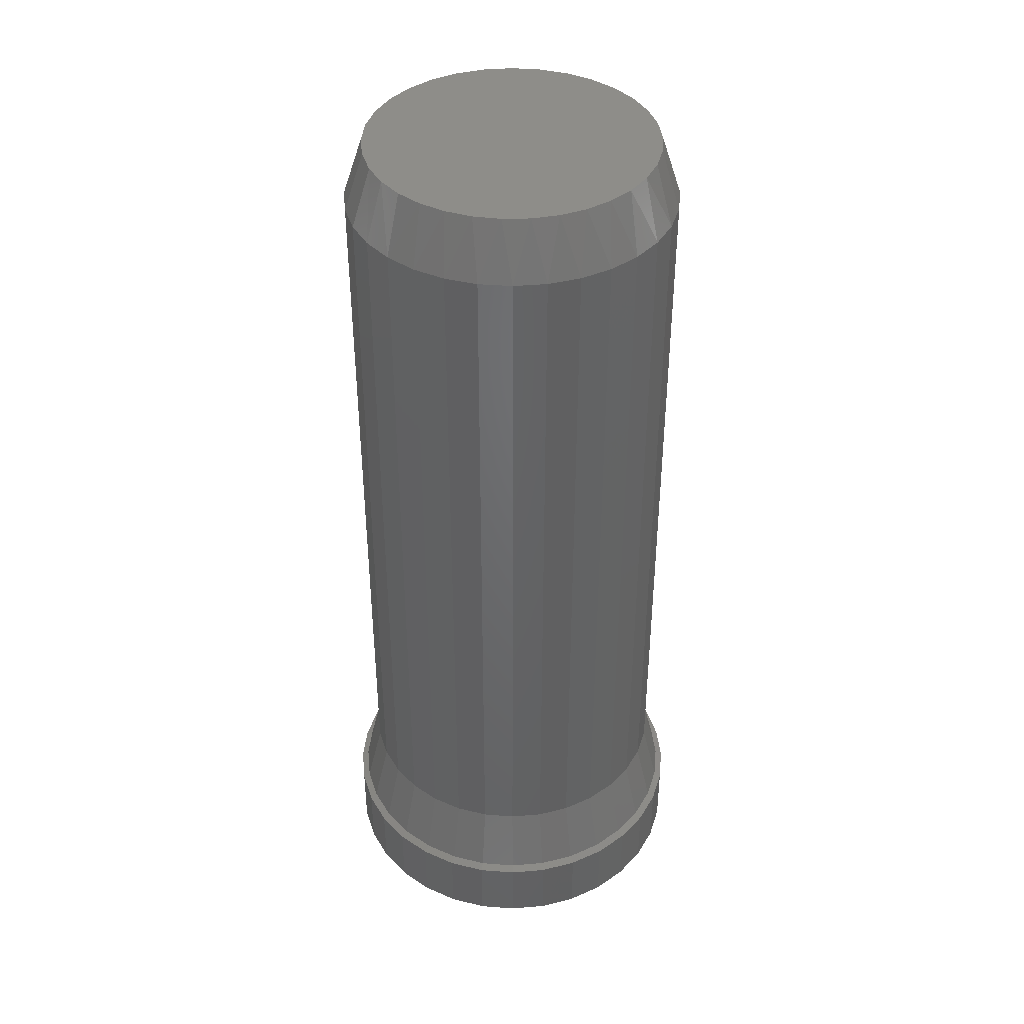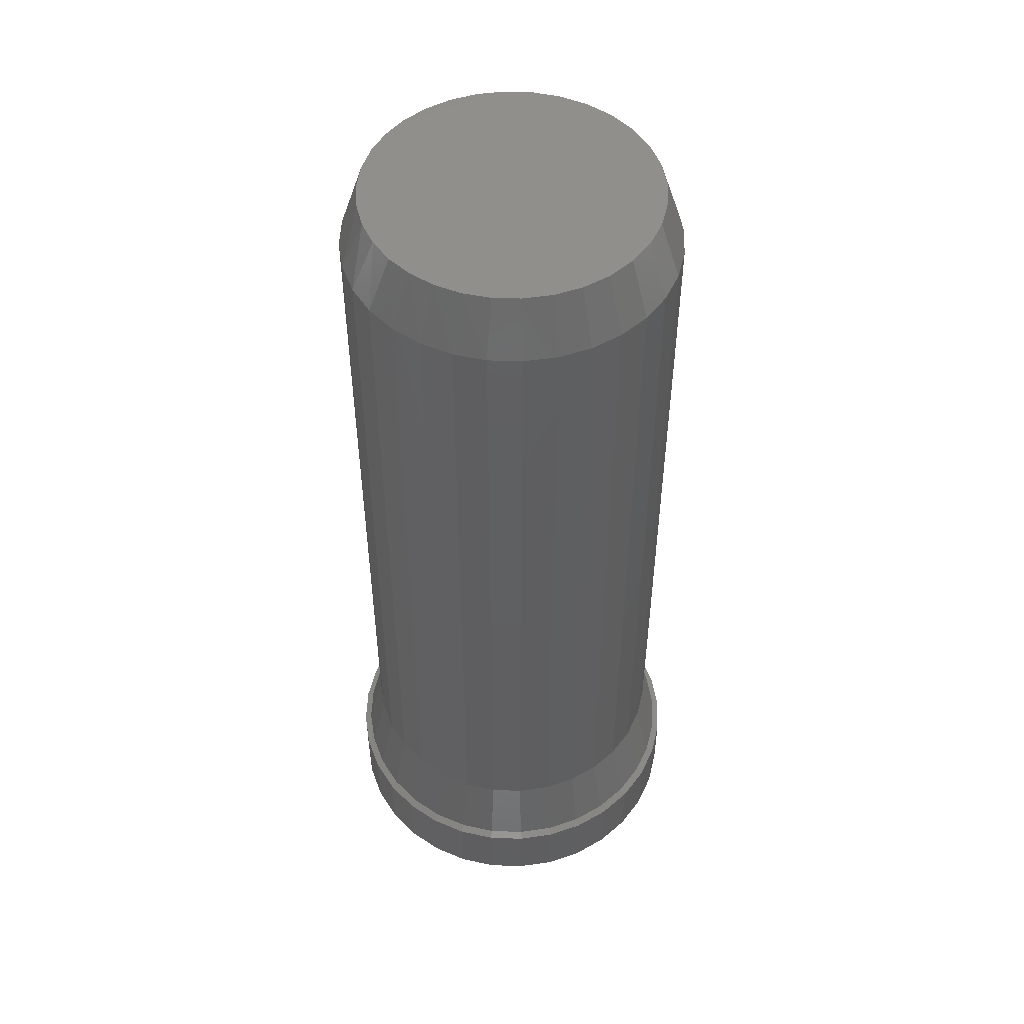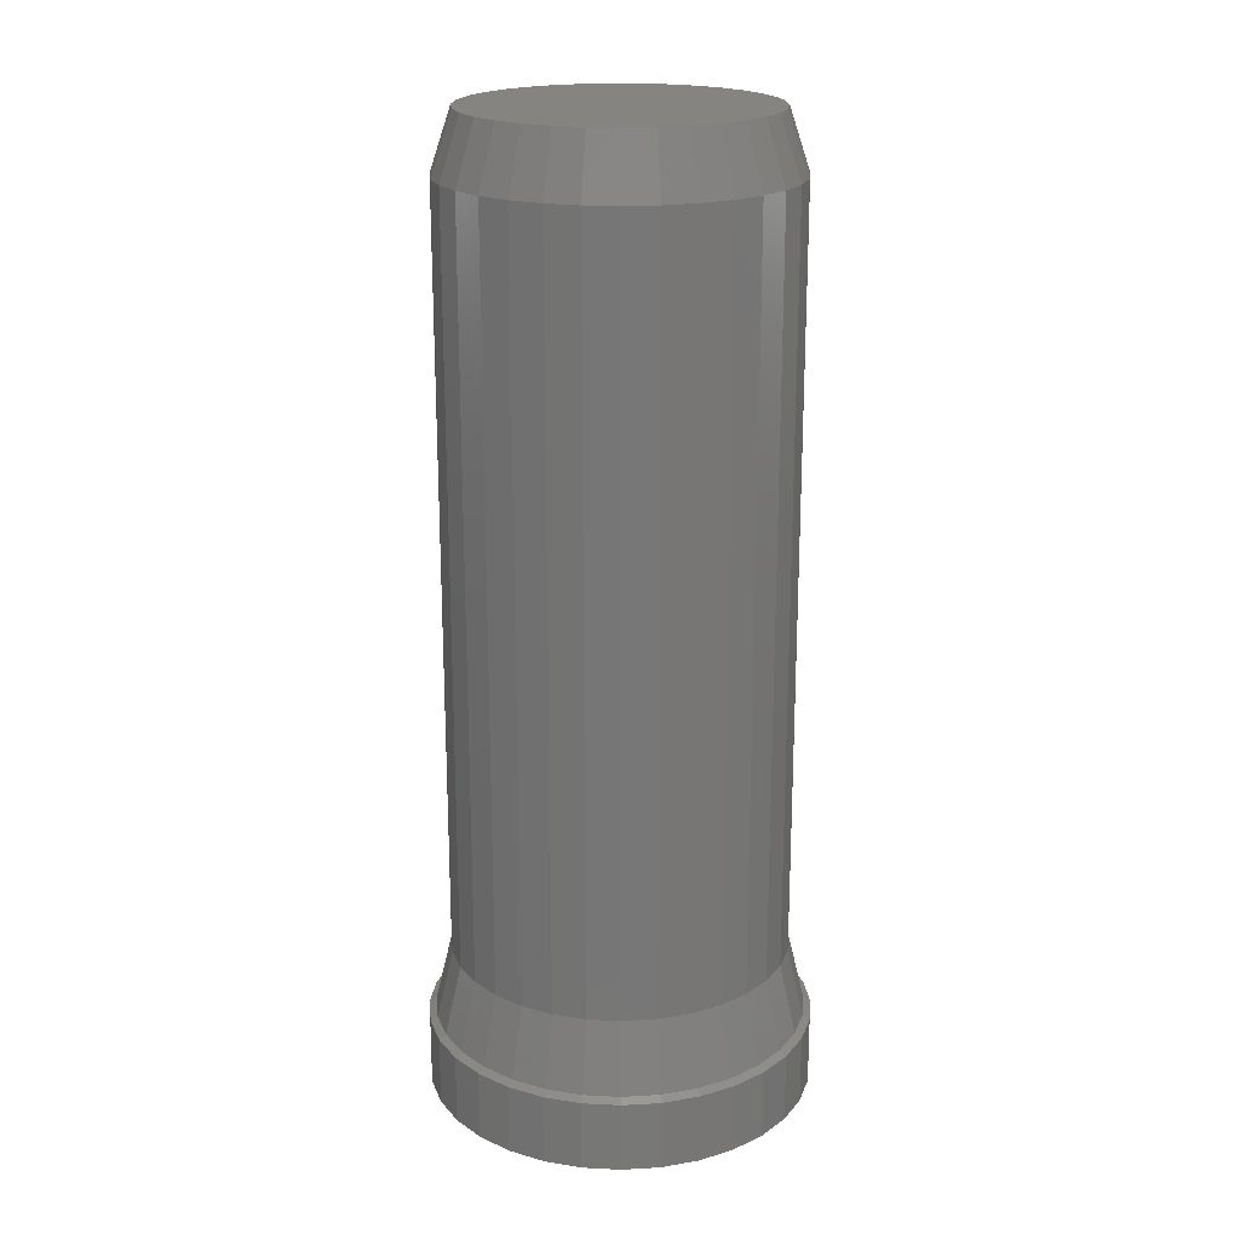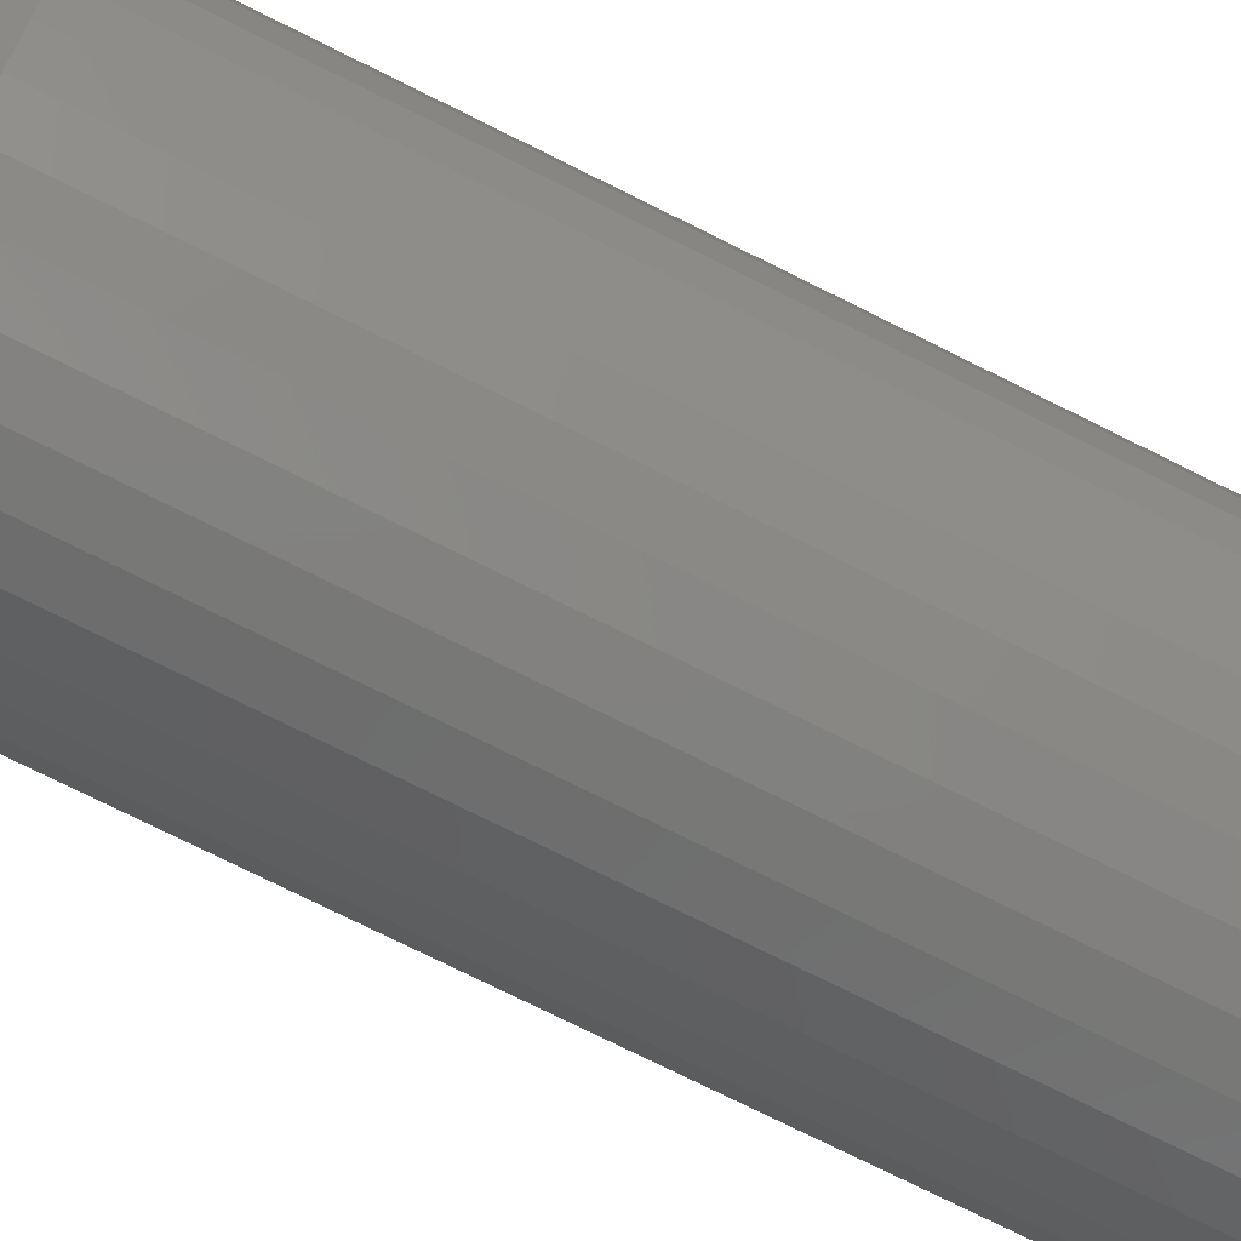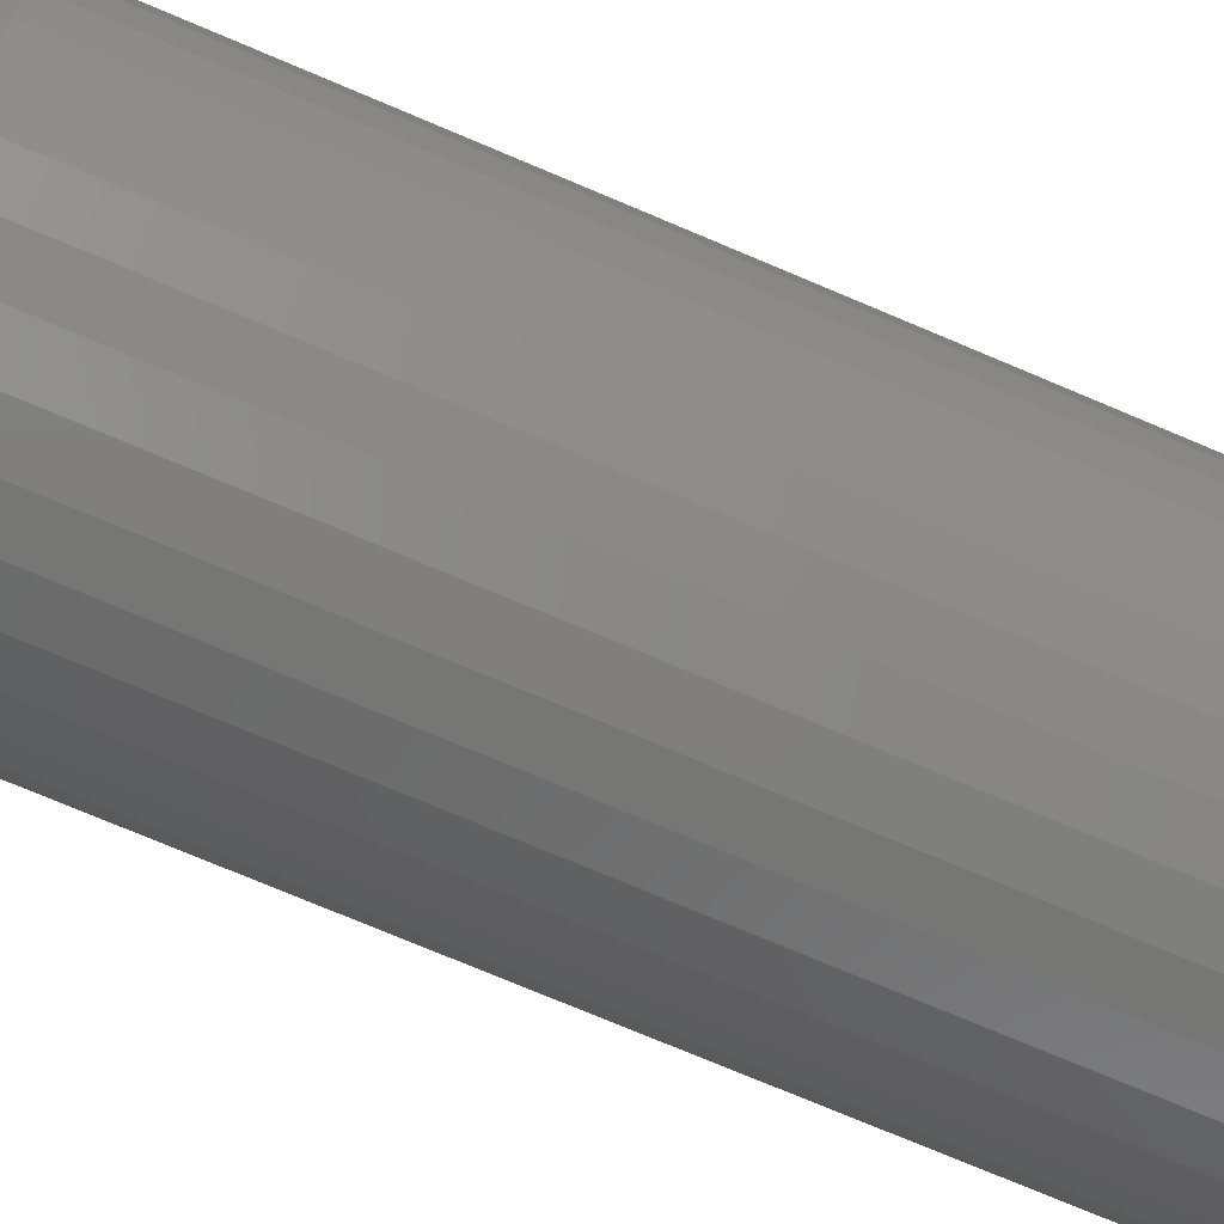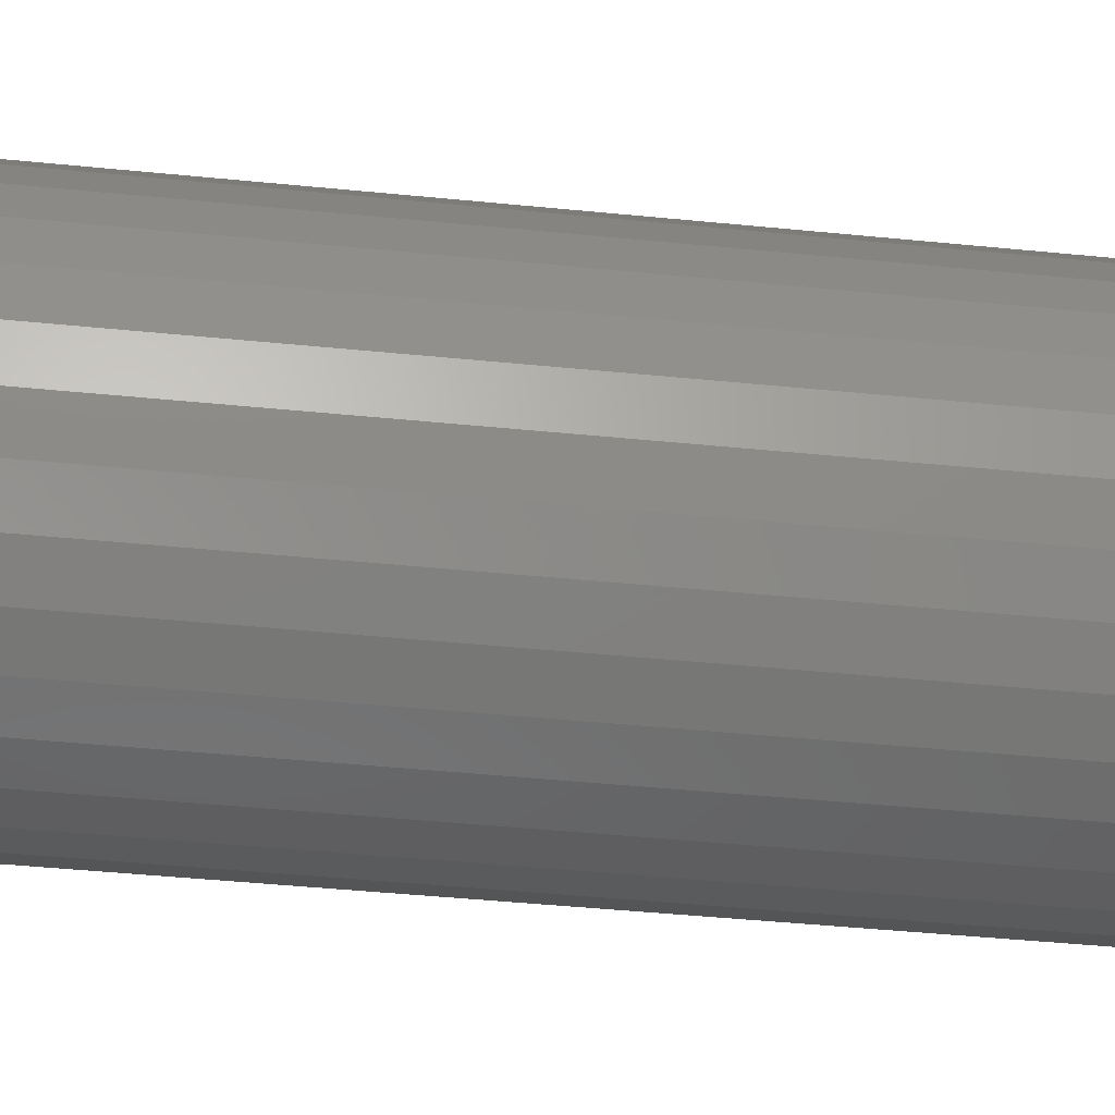
<metadata>
{"format":"stl","ext":"stl","renderer":"f3d","projection":"perspective","resolution":1024,"background":"white","views":[{"elev":40.5,"azim":-22.7,"up":"+Z"},{"elev":50.5,"azim":86.6,"up":"+Z"},{"elev":20.2,"azim":-135.4,"up":"+Z"},{"elev":-76.0,"azim":-116.4,"up":"+Y"},{"elev":-73.9,"azim":-113.0,"up":"+Y"},{"elev":-41.7,"azim":83.0,"up":"+Y"}]}
</metadata>
<code>
# stl→obj: 193 verts, 382 faces
v 0.1328 0 0.1135
v 0.1328 -3.215e-17 0.7031
v 0.1303 -0.02561 0.1135
v 0.1303 -0.02561 0.7031
v 0.1228 -0.05023 0.1135
v 0.1228 -0.05023 0.7031
v 0.1107 -0.07292 0.1135
v 0.1107 -0.07292 0.7031
v 0.09437 -0.09281 0.1135
v 0.09437 -0.09281 0.7031
v 0.07448 -0.1091 0.1135
v 0.07448 -0.1091 0.7031
v 0.05179 -0.1213 0.1135
v 0.05179 -0.1213 0.7031
v 0.02717 -0.1287 0.1135
v 0.02717 -0.1287 0.7031
v 0.001563 -0.1313 0.1135
v 0.001563 -0.1313 0.7031
v -0.02404 -0.1287 0.1135
v -0.02404 -0.1287 0.7031
v -0.04866 -0.1213 0.1135
v -0.04866 -0.1213 0.7031
v -0.07136 -0.1091 0.1135
v -0.07136 -0.1091 0.7031
v -0.09125 -0.09281 0.1135
v -0.09125 -0.09281 0.7031
v -0.1076 -0.07292 0.1135
v -0.1076 -0.07292 0.7031
v -0.1197 -0.05023 0.1135
v -0.1197 -0.05023 0.7031
v -0.1272 -0.02561 0.1135
v -0.1272 -0.02561 0.7031
v -0.1297 1.607e-17 0.1135
v -0.1297 1.607e-17 0.7031
v -0.1272 0.02561 0.1135
v -0.1272 0.02561 0.7031
v -0.1197 0.05023 0.1135
v -0.1197 0.05023 0.7031
v -0.1076 0.07292 0.1135
v -0.1076 0.07292 0.7031
v -0.09125 0.09281 0.1135
v -0.09125 0.09281 0.7031
v -0.07136 0.1091 0.1135
v -0.07136 0.1091 0.7031
v -0.04866 0.1213 0.1135
v -0.04866 0.1213 0.7031
v -0.02404 0.1287 0.1135
v -0.02404 0.1287 0.7031
v 0.001563 0.1313 0.1135
v 0.001563 0.1313 0.7031
v 0.02717 0.1287 0.1135
v 0.02717 0.1287 0.7031
v 0.05179 0.1213 0.1135
v 0.05179 0.1213 0.7031
v 0.07448 0.1091 0.1135
v 0.07448 0.1091 0.7031
v 0.09437 0.09281 0.1135
v 0.09437 0.09281 0.7031
v 0.1107 0.07292 0.1135
v 0.1107 0.07292 0.7031
v 0.1228 0.05023 0.1135
v 0.1228 0.05023 0.7031
v 0.1303 0.02561 0.1135
v 0.1303 0.02561 0.7031
v -0.1429 -1.124e-15 0.05823
v -0.1401 0.02818 0.05823
v -0.1484 1.837e-17 0.05469
v -0.1456 0.02926 0.05469
v 0.1516 -3.674e-17 0.05469
v 0.1487 0.02926 0.05469
v 0.146 -1.567e-15 0.05823
v 0.1432 0.02818 0.05823
v 0.1401 0.0574 0.05469
v 0.1263 0.08334 0.05469
v 0.135 0.05527 0.05823
v 0.1076 0.1061 0.05469
v 0.0849 0.1247 0.05469
v 0.1037 0.1021 0.05823
v 0.1217 0.08024 0.05823
v 0.05897 0.1386 0.05469
v 0.03083 0.1471 0.05469
v 0.05683 0.1334 0.05823
v 0.0818 0.1201 0.05823
v 0.001563 0.15 0.05469
v 0.001563 0.1444 0.05823
v 0.02974 0.1417 0.05823
v -0.0277 0.1471 0.05469
v -0.05584 0.1386 0.05469
v -0.02661 0.1417 0.05823
v -0.08177 0.1247 0.05469
v -0.1045 0.1061 0.05469
v -0.07868 0.1201 0.05823
v -0.05371 0.1334 0.05823
v -0.1232 0.08334 0.05469
v -0.137 0.0574 0.05469
v -0.1185 0.08024 0.05823
v -0.1006 0.1021 0.05823
v -0.1319 0.05527 0.05823
v 0.1432 -0.02818 0.05823
v 0.1487 -0.02926 0.05469
v -0.1456 -0.02926 0.05469
v -0.1401 -0.02818 0.05823
v -0.137 -0.0574 0.05469
v -0.1232 -0.08334 0.05469
v -0.1319 -0.05527 0.05823
v -0.1045 -0.1061 0.05469
v -0.08177 -0.1247 0.05469
v -0.1006 -0.1021 0.05823
v -0.1185 -0.08024 0.05823
v -0.05584 -0.1386 0.05469
v -0.0277 -0.1471 0.05469
v -0.05371 -0.1334 0.05823
v -0.07868 -0.1201 0.05823
v 0.001563 -0.15 0.05469
v 0.001563 -0.1444 0.05823
v -0.02661 -0.1417 0.05823
v 0.03083 -0.1471 0.05469
v 0.05897 -0.1386 0.05469
v 0.02974 -0.1417 0.05823
v 0.0849 -0.1247 0.05469
v 0.1076 -0.1061 0.05469
v 0.0818 -0.1201 0.05823
v 0.05683 -0.1334 0.05823
v 0.1263 -0.08334 0.05469
v 0.1401 -0.0574 0.05469
v 0.1217 -0.08024 0.05823
v 0.1037 -0.1021 0.05823
v 0.135 -0.05527 0.05823
v -0.02099 0.1134 0.75
v 0.02412 0.1134 0.75
v 0.001563 0.1156 0.75
v -0.04268 0.1068 0.75
v 0.04581 0.1068 0.75
v -0.06267 0.09614 0.75
v 0.0658 0.09614 0.75
v 0.07124 -0.09227 0.75
v -0.04998 -0.1035 0.75
v 0.0531 -0.1035 0.75
v -0.03008 -0.1112 0.75
v 0.0332 -0.1112 0.75
v -0.009107 -0.1151 0.75
v 0.01223 -0.1151 0.75
v 0.08332 0.08176 0.75
v -0.0802 0.08176 0.75
v 0.0977 0.06424 0.75
v -0.09458 0.06424 0.75
v 0.1084 0.04425 0.75
v -0.1053 0.04425 0.75
v 0.115 0.02256 0.75
v -0.1118 0.02256 0.75
v 0.1172 -5.226e-17 0.75
v -0.1141 1.05e-06 0.75
v 0.1152 -0.02125 0.75
v -0.1121 -0.02124 0.75
v 0.1094 -0.04177 0.75
v -0.1063 -0.04177 0.75
v 0.09987 -0.06087 0.75
v -0.09674 -0.06087 0.75
v 0.08701 -0.0779 0.75
v -0.08389 -0.0779 0.75
v -0.06812 -0.09227 0.75
v 0.001563 0.15 0
v 0.03083 0.1471 0
v -0.0277 0.1471 0
v -0.05584 0.1386 0
v 0.05897 0.1386 0
v 0.03083 -0.1471 0
v -0.0277 -0.1471 0
v 0.05897 -0.1386 0
v 0.001563 -0.15 0
v -0.05584 -0.1386 0
v -0.08177 -0.1247 0
v 0.0849 -0.1247 0
v -0.1045 -0.1061 0
v 0.1076 -0.1061 0
v -0.1232 -0.08334 0
v 0.1263 -0.08334 0
v -0.137 -0.0574 0
v 0.1401 -0.0574 0
v -0.1456 -0.02926 0
v 0.1487 -0.02926 0
v -0.1484 1.837e-17 0
v 0.1516 0 0
v -0.1456 0.02926 0
v 0.1487 0.02926 0
v -0.137 0.0574 0
v 0.1401 0.0574 0
v -0.1232 0.08334 0
v 0.1263 0.08334 0
v -0.1045 0.1061 0
v 0.1076 0.1061 0
v -0.08177 0.1247 0
v 0.0849 0.1247 0
f 1 2 3
f 3 2 4
f 3 4 5
f 5 4 6
f 5 6 7
f 7 6 8
f 7 8 9
f 9 8 10
f 9 10 11
f 11 10 12
f 11 12 13
f 13 12 14
f 13 14 15
f 15 14 16
f 15 16 17
f 17 16 18
f 17 18 19
f 19 18 20
f 19 20 21
f 21 20 22
f 21 22 23
f 23 22 24
f 23 24 25
f 25 24 26
f 25 26 27
f 27 26 28
f 27 28 29
f 29 28 30
f 29 30 31
f 31 30 32
f 31 32 33
f 33 32 34
f 33 34 35
f 35 34 36
f 35 36 37
f 37 36 38
f 37 38 39
f 39 38 40
f 39 40 41
f 41 40 42
f 41 42 43
f 43 42 44
f 43 44 45
f 45 44 46
f 45 46 47
f 47 46 48
f 47 48 49
f 49 48 50
f 49 50 51
f 51 50 52
f 51 52 53
f 53 52 54
f 53 54 55
f 55 54 56
f 55 56 57
f 57 56 58
f 57 58 59
f 59 58 60
f 59 60 61
f 61 60 62
f 61 62 63
f 63 62 64
f 63 64 1
f 1 64 2
f 65 66 67
f 66 68 67
f 69 70 71
f 70 72 71
f 73 74 75
f 75 70 73
f 72 70 75
f 76 77 78
f 78 74 76
f 79 74 78
f 75 74 79
f 80 81 82
f 82 77 80
f 83 77 82
f 78 77 83
f 81 84 85
f 86 81 85
f 82 81 86
f 87 88 89
f 89 84 87
f 85 84 89
f 90 91 92
f 92 88 90
f 93 88 92
f 93 89 88
f 94 95 96
f 96 91 94
f 97 91 96
f 92 91 97
f 66 95 68
f 98 95 66
f 96 95 98
f 71 99 69
f 99 100 69
f 67 101 65
f 101 102 65
f 103 104 105
f 105 101 103
f 102 101 105
f 106 107 108
f 108 104 106
f 109 104 108
f 105 104 109
f 110 111 112
f 112 107 110
f 113 107 112
f 108 107 113
f 111 114 115
f 116 111 115
f 112 111 116
f 117 118 119
f 119 114 117
f 115 114 119
f 120 121 122
f 122 118 120
f 123 118 122
f 123 119 118
f 124 125 126
f 126 121 124
f 127 121 126
f 122 121 127
f 99 125 100
f 128 125 99
f 126 125 128
f 85 51 86
f 86 51 53
f 86 53 82
f 82 53 55
f 82 55 83
f 83 55 57
f 83 57 78
f 78 57 59
f 78 59 79
f 79 59 61
f 79 61 75
f 75 61 63
f 75 63 72
f 72 63 1
f 72 1 71
f 51 85 49
f 49 85 89
f 49 89 47
f 47 89 93
f 47 93 45
f 45 93 92
f 45 92 43
f 43 92 97
f 43 97 41
f 41 97 96
f 41 96 39
f 39 96 98
f 39 98 37
f 37 98 66
f 37 66 35
f 35 66 65
f 35 65 33
f 115 19 116
f 116 19 21
f 116 21 112
f 112 21 23
f 112 23 113
f 113 23 25
f 113 25 108
f 108 25 27
f 108 27 109
f 109 27 29
f 109 29 105
f 105 29 31
f 105 31 102
f 102 31 33
f 102 33 65
f 19 115 17
f 17 115 119
f 17 119 15
f 15 119 123
f 15 123 13
f 13 123 122
f 13 122 11
f 11 122 127
f 11 127 9
f 9 127 126
f 9 126 7
f 7 126 128
f 7 128 5
f 5 128 99
f 5 99 3
f 3 99 71
f 3 71 1
f 129 130 131
f 130 129 132
f 130 132 133
f 133 132 134
f 133 134 135
f 136 137 138
f 138 137 139
f 138 139 140
f 140 139 141
f 140 141 142
f 135 134 143
f 143 134 144
f 143 144 145
f 145 144 146
f 145 146 147
f 147 146 148
f 147 148 149
f 149 148 150
f 149 150 151
f 151 150 152
f 151 152 153
f 153 152 154
f 153 154 155
f 155 154 156
f 155 156 157
f 157 156 158
f 157 158 159
f 159 158 160
f 159 160 136
f 136 160 161
f 136 161 137
f 50 130 52
f 52 130 133
f 52 133 54
f 54 133 135
f 54 135 56
f 56 135 143
f 56 143 58
f 58 143 145
f 58 145 60
f 60 145 147
f 60 147 62
f 62 147 149
f 62 149 64
f 64 149 151
f 64 151 2
f 130 50 131
f 131 50 48
f 131 48 129
f 129 48 46
f 129 46 132
f 132 46 44
f 132 44 134
f 134 44 42
f 134 42 144
f 144 42 40
f 144 40 146
f 146 40 38
f 146 38 148
f 148 38 36
f 148 36 150
f 150 36 34
f 150 34 152
f 30 28 158
f 28 26 160
f 158 28 160
f 26 24 161
f 160 26 161
f 24 22 137
f 161 24 137
f 22 20 139
f 137 22 139
f 20 18 141
f 139 20 141
f 140 142 16
f 142 18 16
f 141 18 142
f 138 140 14
f 140 16 14
f 136 138 12
f 138 14 12
f 159 136 10
f 136 12 10
f 8 157 159
f 159 10 8
f 157 8 6
f 157 6 155
f 155 6 4
f 155 4 153
f 153 4 2
f 153 2 151
f 158 156 30
f 30 156 154
f 30 154 32
f 32 154 152
f 32 152 34
f 162 163 164
f 165 164 163
f 166 165 163
f 167 168 169
f 170 168 167
f 168 171 169
f 169 171 172
f 169 172 173
f 173 172 174
f 173 174 175
f 175 174 176
f 175 176 177
f 177 176 178
f 177 178 179
f 179 178 180
f 179 180 181
f 181 180 182
f 181 182 183
f 183 182 184
f 183 184 185
f 185 184 186
f 185 186 187
f 187 186 188
f 187 188 189
f 189 188 190
f 189 190 191
f 191 190 192
f 191 192 193
f 193 192 165
f 193 165 166
f 183 69 181
f 181 69 100
f 181 100 179
f 179 100 125
f 179 125 177
f 177 125 124
f 177 124 175
f 175 124 121
f 175 121 173
f 173 121 120
f 173 120 169
f 169 120 118
f 169 118 167
f 167 118 117
f 167 117 170
f 170 117 114
f 170 114 168
f 168 114 111
f 168 111 171
f 171 111 110
f 171 110 172
f 172 110 107
f 172 107 174
f 174 107 106
f 174 106 176
f 176 106 104
f 176 104 178
f 178 104 103
f 178 103 180
f 180 103 101
f 180 101 182
f 182 101 67
f 182 67 184
f 184 67 68
f 184 68 186
f 186 68 95
f 186 95 188
f 188 95 94
f 188 94 190
f 190 94 91
f 190 91 192
f 192 91 90
f 192 90 165
f 165 90 88
f 165 88 164
f 164 88 87
f 164 87 162
f 162 87 84
f 162 84 163
f 163 84 81
f 163 81 166
f 166 81 80
f 166 80 193
f 193 80 77
f 193 77 191
f 191 77 76
f 191 76 189
f 189 76 74
f 189 74 187
f 187 74 73
f 187 73 185
f 185 73 70
f 185 70 183
f 183 70 69

</code>
